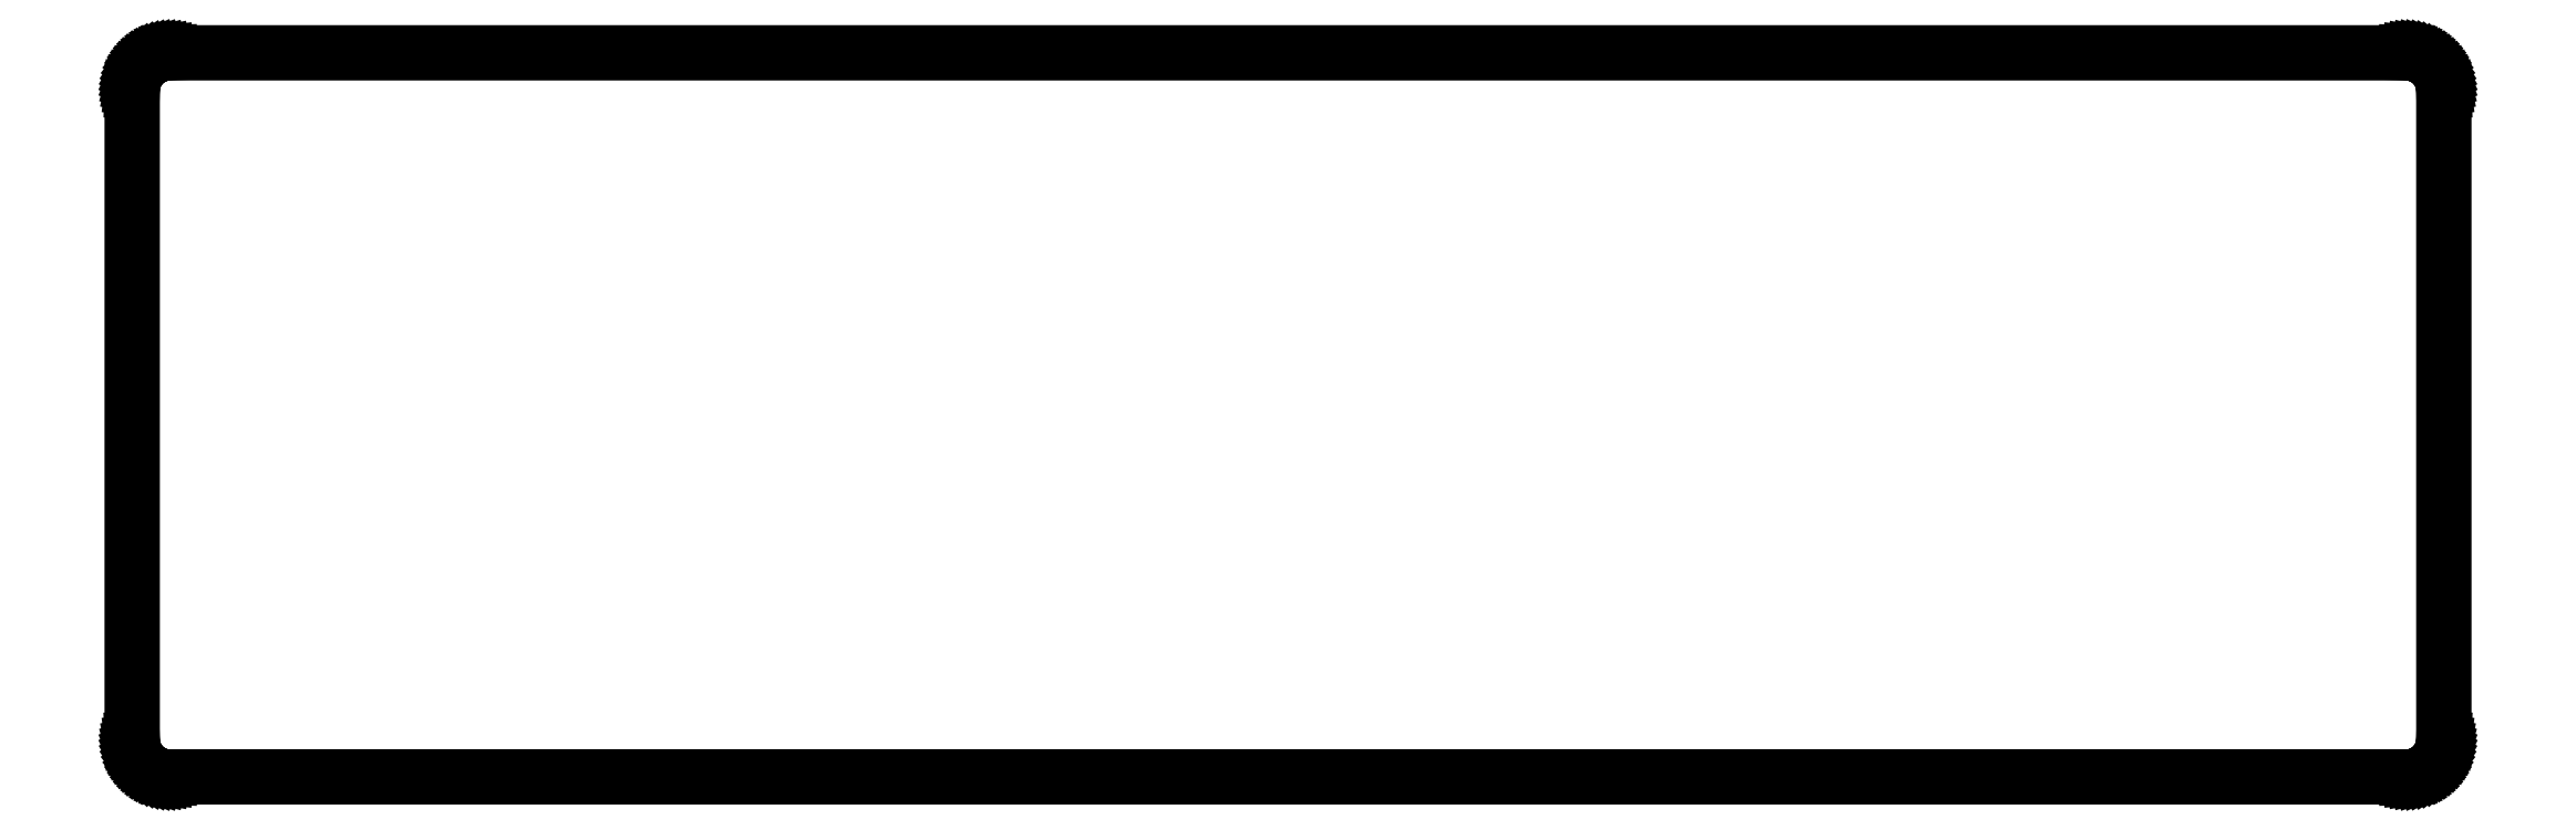
<metadata>
{"format":"dxf","ext":"dxf","renderer":"ezdxf+matplotlib","layout":"modelspace","background":"white","min_lineweight":24,"dpi":150}
</metadata>
<code>
0
SECTION
2
ENTITIES
0
LINE
8
0
10
298.8
20
95.34
30
0
11
299.2
21
95.33
31
0
0
LINE
8
0
10
299.2
20
95.33
30
0
11
299.6
21
95.28
31
0
0
LINE
8
0
10
299.6
20
95.28
30
0
11
300
21
95.2
31
0
0
LINE
8
0
10
300
20
95.2
30
0
11
300.4
21
95.1
31
0
0
LINE
8
0
10
300.4
20
95.1
30
0
11
300.8
21
94.96
31
0
0
LINE
8
0
10
300.8
20
94.96
30
0
11
301.1
21
94.8
31
0
0
LINE
8
0
10
301.1
20
94.8
30
0
11
301.5
21
94.61
31
0
0
LINE
8
0
10
301.5
20
94.61
30
0
11
301.8
21
94.39
31
0
0
LINE
8
0
10
301.8
20
94.39
30
0
11
302.1
21
94.15
31
0
0
LINE
8
0
10
302.1
20
94.15
30
0
11
302.4
21
93.88
31
0
0
LINE
8
0
10
302.4
20
93.88
30
0
11
302.6
21
93.59
31
0
0
LINE
8
0
10
302.6
20
93.59
30
0
11
302.9
21
93.28
31
0
0
LINE
8
0
10
302.9
20
93.28
30
0
11
303.1
21
92.96
31
0
0
LINE
8
0
10
303.1
20
92.96
30
0
11
303.3
21
92.61
31
0
0
LINE
8
0
10
303.3
20
92.61
30
0
11
303.5
21
92.26
31
0
0
LINE
8
0
10
303.5
20
92.26
30
0
11
303.6
21
91.89
31
0
0
LINE
8
0
10
303.6
20
91.89
30
0
11
303.7
21
91.51
31
0
0
LINE
8
0
10
303.7
20
91.51
30
0
11
303.8
21
91.13
31
0
0
LINE
8
0
10
303.8
20
91.13
30
0
11
303.8
21
90.74
31
0
0
LINE
8
0
10
303.8
20
90.74
30
0
11
303.8
21
90.34
31
0
0
LINE
8
0
10
303.8
20
90.34
30
0
11
303.8
21
5.093
31
0
0
LINE
8
0
10
303.8
20
5.093
30
0
11
303.8
21
4.699
31
0
0
LINE
8
0
10
303.8
20
4.699
30
0
11
303.8
21
4.309
31
0
0
LINE
8
0
10
303.8
20
4.309
30
0
11
303.7
21
3.925
31
0
0
LINE
8
0
10
303.7
20
3.925
30
0
11
303.6
21
3.547
31
0
0
LINE
8
0
10
303.6
20
3.547
30
0
11
303.5
21
3.179
31
0
0
LINE
8
0
10
303.5
20
3.179
30
0
11
303.3
21
2.822
31
0
0
LINE
8
0
10
303.3
20
2.822
30
0
11
303.1
21
2.479
31
0
0
LINE
8
0
10
303.1
20
2.479
30
0
11
302.9
21
2.154
31
0
0
LINE
8
0
10
302.9
20
2.154
30
0
11
302.6
21
1.845
31
0
0
LINE
8
0
10
302.6
20
1.845
30
0
11
302.4
21
1.557
31
0
0
LINE
8
0
10
302.4
20
1.557
30
0
11
302.1
21
1.29
31
0
0
LINE
8
0
10
302.1
20
1.29
30
0
11
301.8
21
1.047
31
0
0
LINE
8
0
10
301.8
20
1.047
30
0
11
301.5
21
0.8282
31
0
0
LINE
8
0
10
301.5
20
0.8282
30
0
11
301.1
21
0.6367
31
0
0
LINE
8
0
10
301.1
20
0.6367
30
0
11
300.8
21
0.4727
31
0
0
LINE
8
0
10
300.8
20
0.4727
30
0
11
300.4
21
0.3362
31
0
0
LINE
8
0
10
300.4
20
0.3362
30
0
11
300
21
0.2301
31
0
0
LINE
8
0
10
300
20
0.2301
30
0
11
299.6
21
0.1543
31
0
0
LINE
8
0
10
299.6
20
0.1543
30
0
11
299.2
21
0.1075
31
0
0
LINE
8
0
10
299.2
20
0.1075
30
0
11
298.8
21
0.09233
31
0
0
LINE
8
0
10
298.8
20
0.09233
30
0
11
5.095
21
0.09233
31
0
0
LINE
8
0
10
5.095
20
0.09233
30
0
11
4.702
21
0.1075
31
0
0
LINE
8
0
10
4.702
20
0.1075
30
0
11
4.312
21
0.1543
31
0
0
LINE
8
0
10
4.312
20
0.1543
30
0
11
3.927
21
0.2301
31
0
0
LINE
8
0
10
3.927
20
0.2301
30
0
11
3.548
21
0.3362
31
0
0
LINE
8
0
10
3.548
20
0.3362
30
0
11
3.181
21
0.4727
31
0
0
LINE
8
0
10
3.181
20
0.4727
30
0
11
2.825
21
0.6367
31
0
0
LINE
8
0
10
2.825
20
0.6367
30
0
11
2.482
21
0.8282
31
0
0
LINE
8
0
10
2.482
20
0.8282
30
0
11
2.155
21
1.047
31
0
0
LINE
8
0
10
2.155
20
1.047
30
0
11
1.847
21
1.29
31
0
0
LINE
8
0
10
1.847
20
1.29
30
0
11
1.559
21
1.557
31
0
0
LINE
8
0
10
1.559
20
1.557
30
0
11
1.291
21
1.845
31
0
0
LINE
8
0
10
1.291
20
1.845
30
0
11
1.049
21
2.154
31
0
0
LINE
8
0
10
1.049
20
2.154
30
0
11
0.831
21
2.479
31
0
0
LINE
8
0
10
0.831
20
2.479
30
0
11
0.6394
21
2.822
31
0
0
LINE
8
0
10
0.6394
20
2.822
30
0
11
0.4754
21
3.179
31
0
0
LINE
8
0
10
0.4754
20
3.179
30
0
11
0.339
21
3.547
31
0
0
LINE
8
0
10
0.339
20
3.547
30
0
11
0.2329
21
3.925
31
0
0
LINE
8
0
10
0.2329
20
3.925
30
0
11
0.1557
21
4.309
31
0
0
LINE
8
0
10
0.1557
20
4.309
30
0
11
0.1102
21
4.699
31
0
0
LINE
8
0
10
0.1102
20
4.699
30
0
11
0.09371
21
5.093
31
0
0
LINE
8
0
10
0.09371
20
5.093
30
0
11
0.09508
21
90.34
31
0
0
LINE
8
0
10
0.09508
20
90.34
30
0
11
0.1102
21
90.74
31
0
0
LINE
8
0
10
0.1102
20
90.74
30
0
11
0.1557
21
91.13
31
0
0
LINE
8
0
10
0.1557
20
91.13
30
0
11
0.2329
21
91.51
31
0
0
LINE
8
0
10
0.2329
20
91.51
30
0
11
0.339
21
91.89
31
0
0
LINE
8
0
10
0.339
20
91.89
30
0
11
0.4754
21
92.26
31
0
0
LINE
8
0
10
0.4754
20
92.26
30
0
11
0.6394
21
92.61
31
0
0
LINE
8
0
10
0.6394
20
92.61
30
0
11
0.831
21
92.96
31
0
0
LINE
8
0
10
0.831
20
92.96
30
0
11
1.049
21
93.28
31
0
0
LINE
8
0
10
1.049
20
93.28
30
0
11
1.291
21
93.59
31
0
0
LINE
8
0
10
1.291
20
93.59
30
0
11
1.559
21
93.88
31
0
0
LINE
8
0
10
1.559
20
93.88
30
0
11
1.847
21
94.15
31
0
0
LINE
8
0
10
1.847
20
94.15
30
0
11
2.155
21
94.39
31
0
0
LINE
8
0
10
2.155
20
94.39
30
0
11
2.482
21
94.61
31
0
0
LINE
8
0
10
2.482
20
94.61
30
0
11
2.825
21
94.8
31
0
0
LINE
8
0
10
2.825
20
94.8
30
0
11
3.181
21
94.96
31
0
0
LINE
8
0
10
3.181
20
94.96
30
0
11
3.548
21
95.1
31
0
0
LINE
8
0
10
3.548
20
95.1
30
0
11
3.927
21
95.2
31
0
0
LINE
8
0
10
3.927
20
95.2
30
0
11
4.312
21
95.28
31
0
0
LINE
8
0
10
4.312
20
95.28
30
0
11
4.702
21
95.33
31
0
0
LINE
8
0
10
4.702
20
95.33
30
0
11
5.095
21
95.34
31
0
0
LINE
8
0
10
5.095
20
95.34
30
0
11
298.8
21
95.34
31
0
0
ENDSEC
0
EOF

</code>
